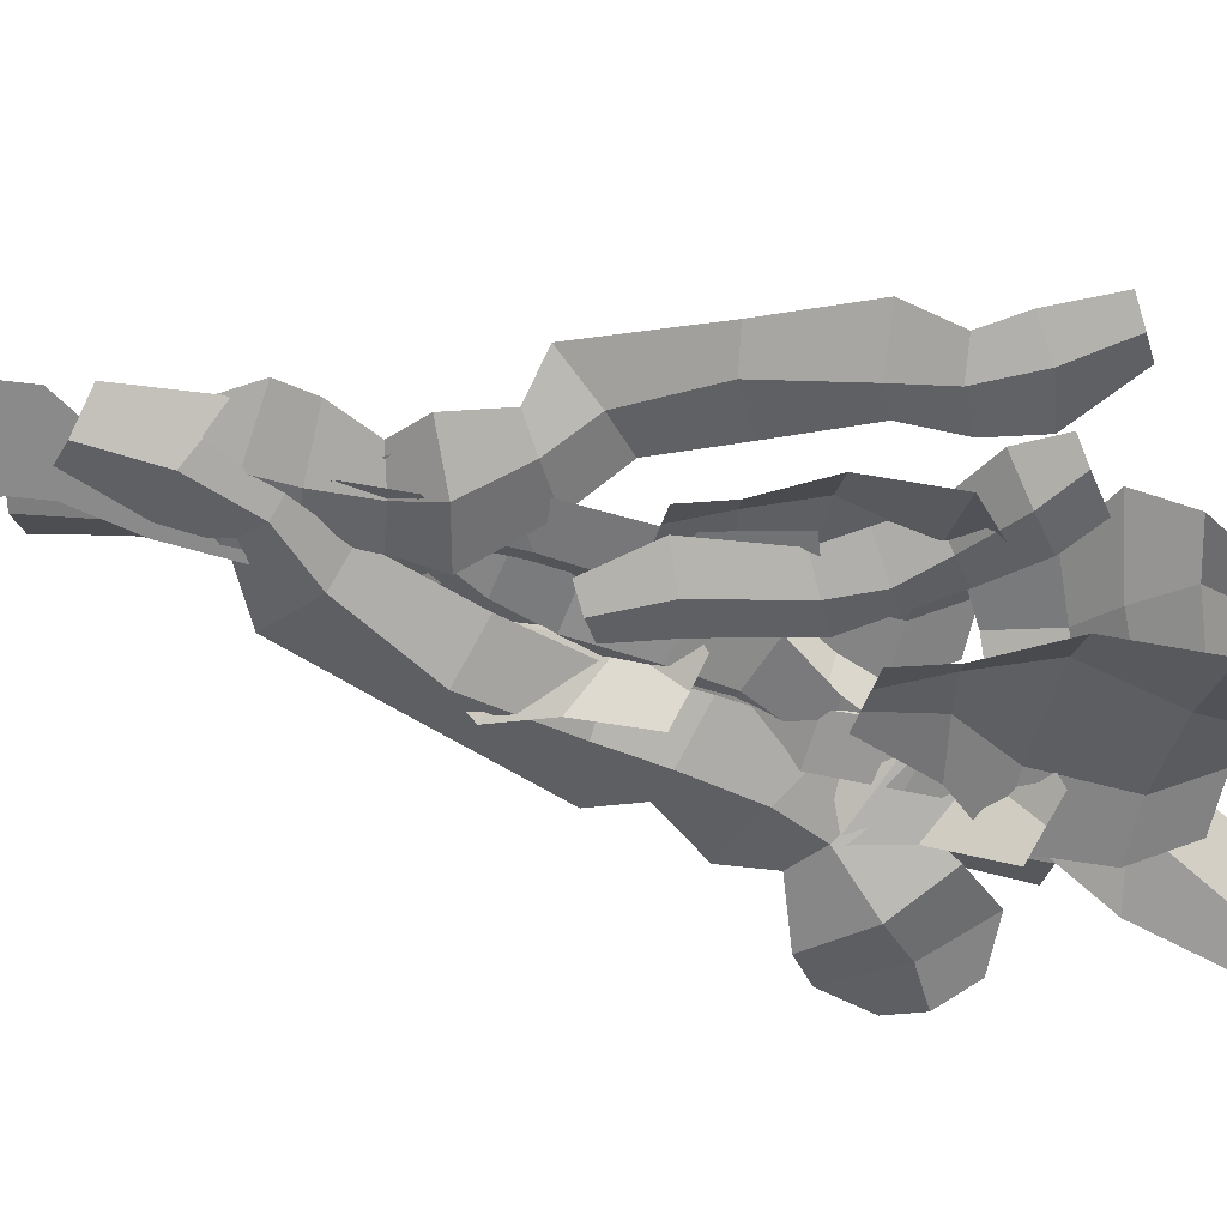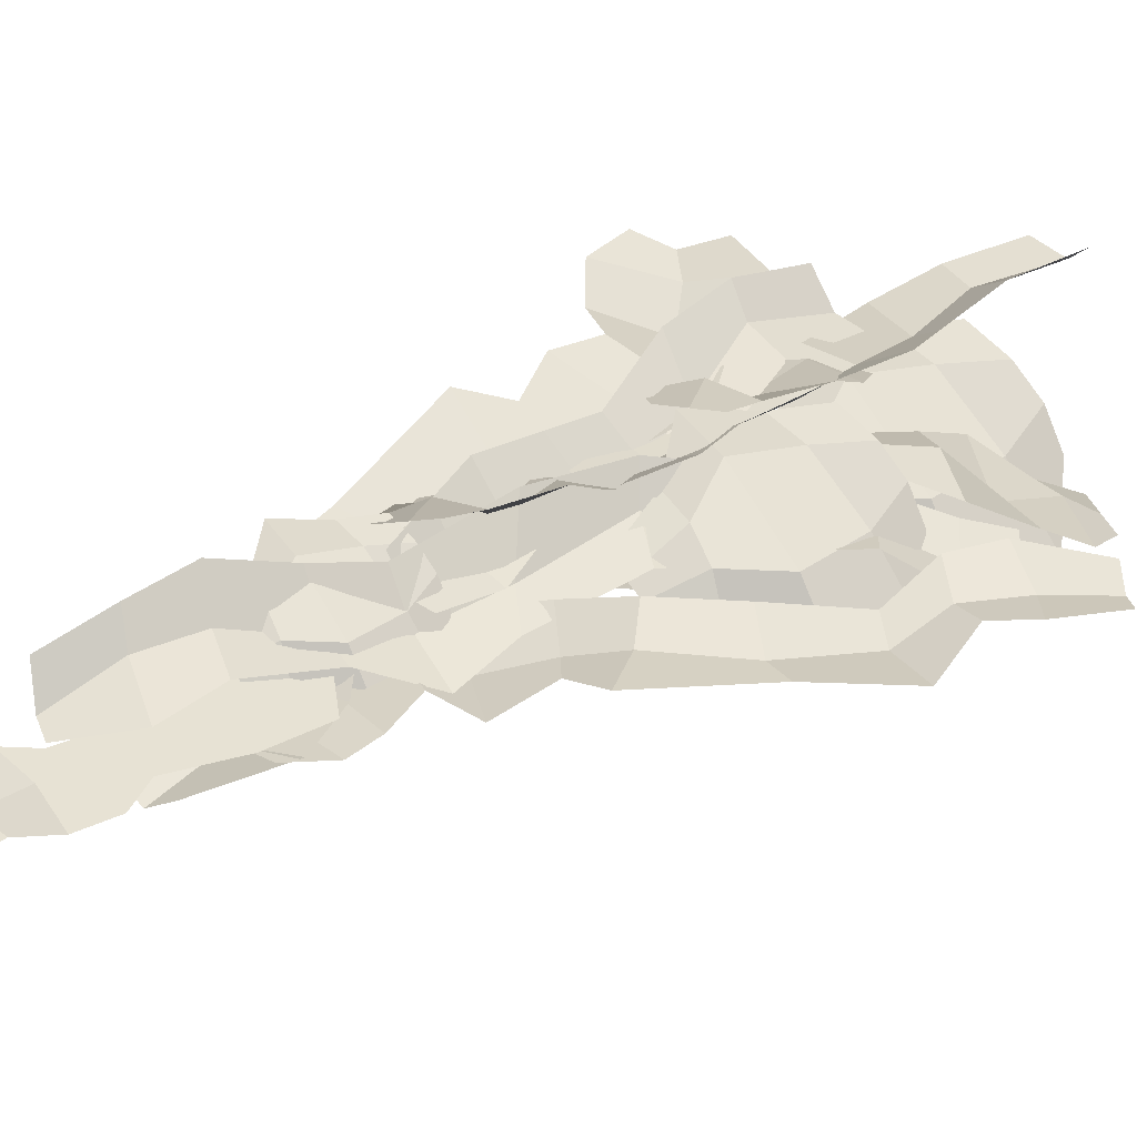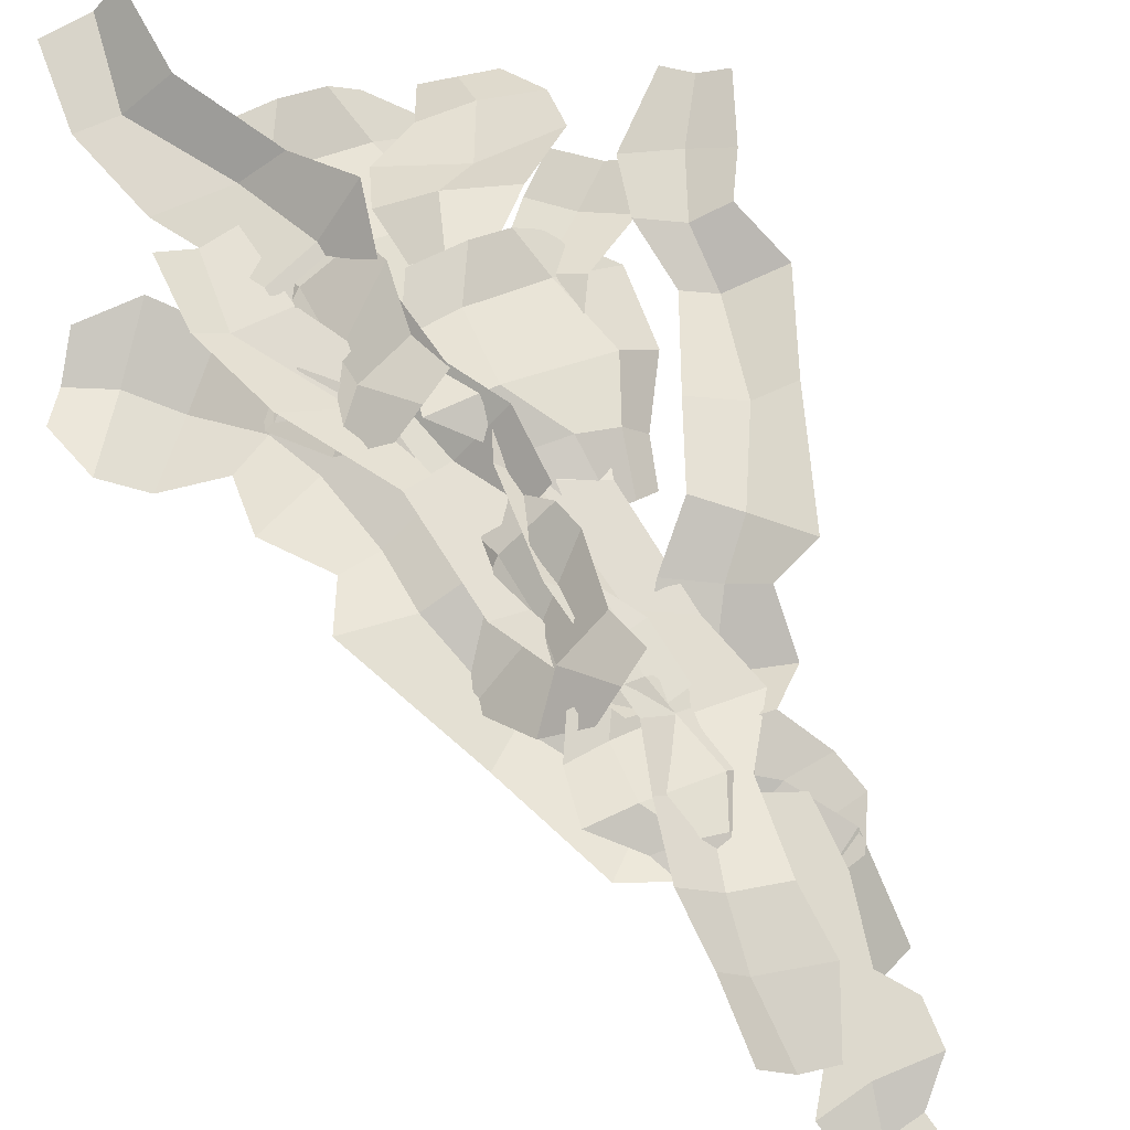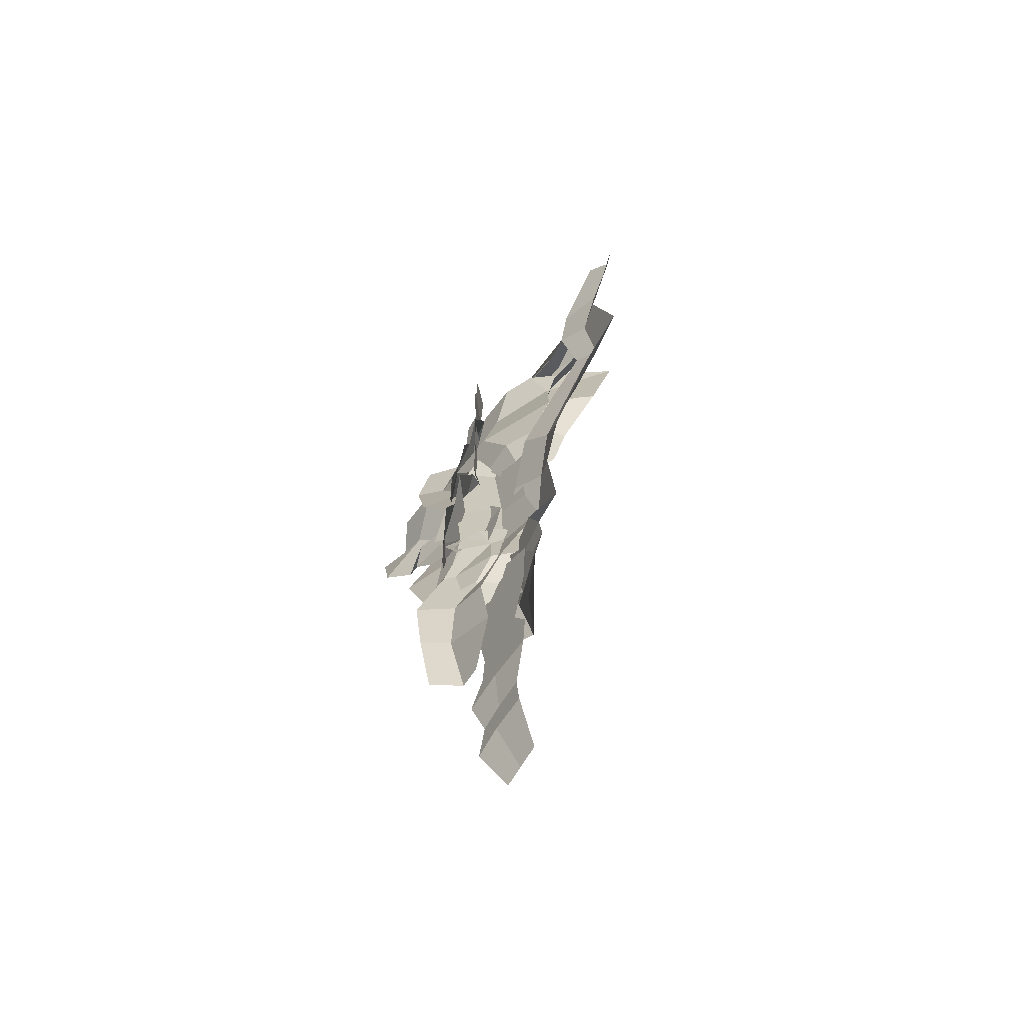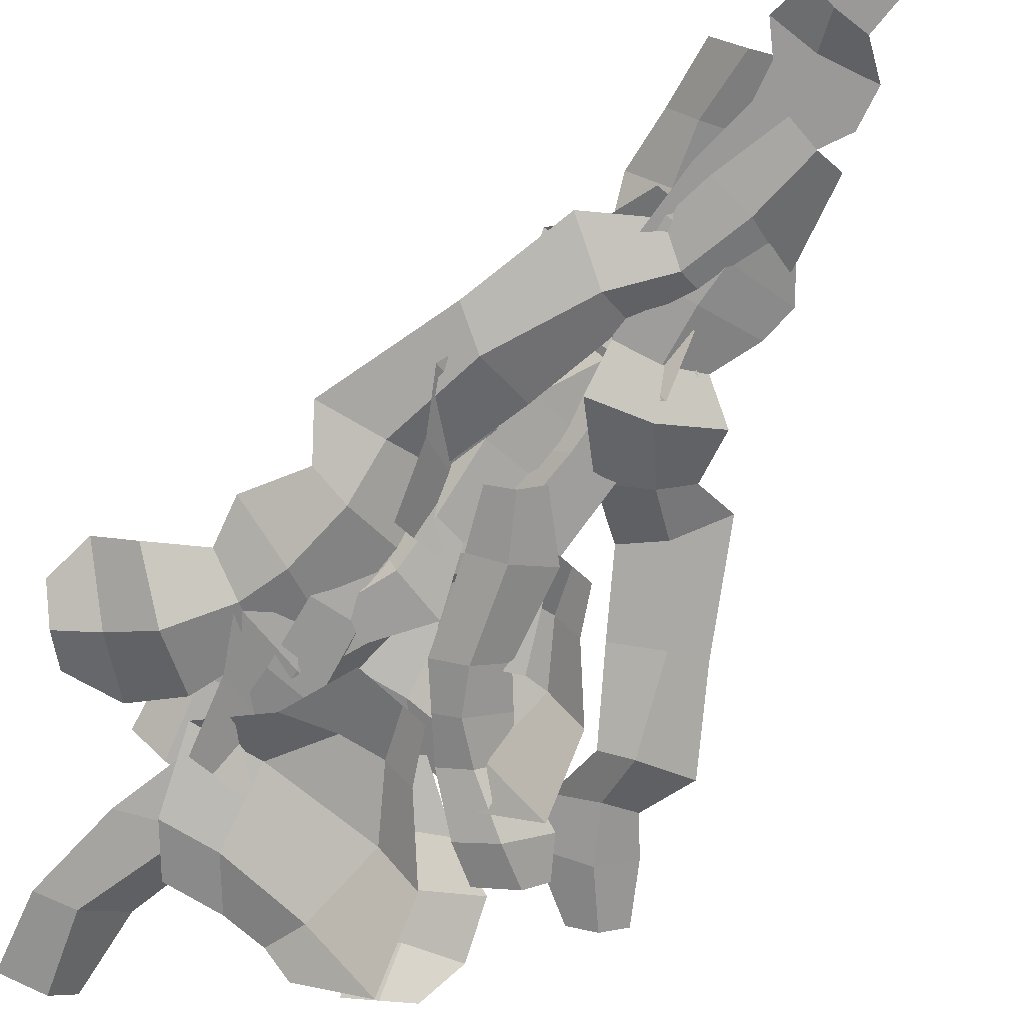
<metadata>
{"format":"obj","ext":"obj","renderer":"f3d","projection":"perspective","resolution":1024,"background":"white","views":[{"elev":-63.4,"azim":77.5,"up":"+Z"},{"elev":39.9,"azim":55.4,"up":"+Z"},{"elev":72.0,"azim":-27.6,"up":"+Z"},{"elev":-62.8,"azim":56.7,"up":"+Y"},{"elev":-68.9,"azim":-31.3,"up":"+Z"}]}
</metadata>
<code>
o Plane.103_Plane.104
v -0.4925 2.646 -0.7448
v -0.4974 1.578 -0.7806
v -0.6855 1.13 -0.7218
v -0.8484 2.096 -0.8224
v -1.307 4.663 -1.101
v -0.7547 4.668 -0.8699
v -0.7455 3.988 -0.8431
v -0.4104 3.188 -0.6762
v -0.1484 2.771 -0.483
v -0.2894 2.25 -0.5941
v -0.2172 1.612 -0.5424
v -0.03082 1.205 -0.4509
v -0.04586 0.7019 -0.4402
v -0.4981 0.671 -0.628
v -0.8579 1.552 -0.808
v -0.8653 2.547 -0.7749
v -1.226 3.331 -1.022
v -1.386 4.037 -1.112
v -0.4129 1.153 -0.731
v -1.083 4.013 -1.107
v -0.1903 0.6856 -0.6222
v -0.7045 3.244 -0.9232
v -0.9499 4.662 -1.074
v -0.4651 2.186 -0.7876
f 18 20 23 5
f 17 22 20 18
f 12 11 2 19
f 16 1 22 17
f 4 24 1 16
f 15 2 24 4
f 3 14 21 19
f 20 22 8 7
f 1 24 10 9
f 19 2 15 3
f 24 2 11 10
f 23 20 7 6
f 19 21 13 12
f 22 1 9 8
o Plane.105_Plane.106
v 0.05009 -0.684 -0.7228
v -0.2821 -1.664 -0.4521
v -0.5424 -2.026 -0.2797
v -0.3853 -1.059 -0.3826
v 0.008312 1.521 -0.645
v 0.5152 1.301 -0.8762
v 0.3082 0.6634 -0.7599
v 0.3613 -0.2181 -0.7583
v 0.4908 -0.7251 -0.8037
v 0.175 -1.141 -0.643
v 0.07141 -1.764 -0.4904
v 0.08032 -2.221 -0.566
v -0.157 -2.688 -0.6073
v -0.5804 -2.534 -0.4133
v -0.5336 -1.56 -0.2126
v -0.2358 -0.6433 -0.4653
v -0.3394 0.2454 -0.4434
v -0.2619 0.9684 -0.5016
v -0.3723 -2.097 -0.482
v -0.07908 0.8419 -0.7082
v -0.3808 -2.627 -0.6288
v 0.02339 -0.02928 -0.73
v 0.2484 1.393 -0.8785
v -0.09254 -1.112 -0.643
f 42 44 47 29
f 41 46 44 42
f 36 35 26 43
f 40 25 46 41
f 28 48 25 40
f 39 26 48 28
f 27 38 45 43
f 44 46 32 31
f 25 48 34 33
f 43 26 39 27
f 48 26 35 34
f 47 44 31 30
f 43 45 37 36
f 46 25 33 32
o Plane.112_Plane.113
v -0.4901 1.149 -0.7764
v -0.4429 0.19 -0.6373
v -0.51 -0.2027 -0.4379
v -0.7282 0.6642 -0.499
v -1.332 2.967 -0.6525
v -0.8215 2.979 -0.8422
v -0.7654 2.367 -0.7631
v -0.3996 1.652 -0.7811
v -0.1052 1.279 -0.8286
v -0.2222 0.8104 -0.7091
v -0.1108 0.2369 -0.6566
v 0.08998 -0.1264 -0.6712
v 0.1113 -0.5794 -0.6052
v -0.3046 -0.613 -0.4466
v -0.699 0.1749 -0.43
v -0.7523 1.068 -0.5561
v -1.164 1.77 -0.5191
v -1.361 2.403 -0.5498
v -0.335 -0.1915 -0.6148
v -1.155 2.373 -0.7313
v -0.09651 -0.6089 -0.6345
v -0.7509 1.685 -0.7679
v -1.077 2.958 -0.8554
v -0.4556 0.7376 -0.7219
f 66 68 71 53
f 65 70 68 66
f 60 59 50 67
f 64 49 70 65
f 52 72 49 64
f 63 50 72 52
f 51 62 69 67
f 68 70 56 55
f 49 72 58 57
f 67 50 63 51
f 72 50 59 58
f 71 68 55 54
f 67 69 61 60
f 70 49 57 56
o Plane.109_Plane.110
v 0.2316 2.228 -0.6402
v 0.02288 1.896 -0.6595
v 0.2395 0.5299 -0.8192
v 0.222 0.9564 -0.6392
v -0.1508 2.231 -0.6175
v 0.673 2.228 -0.9667
v 1.044 1.931 -1.255
v 0.9524 1.333 -1.104
v 0.6439 0.8786 -0.9832
v 0.5247 0.5495 -0.9397
v 0.09079 0.5197 -0.7564
v -0.1207 1.007 -0.6563
v -0.4781 1.369 -0.4971
v -0.3583 1.889 -0.6615
v -0.01966 1.356 -0.5282
v 0.6985 1.338 -0.833
v 0.4877 0.9118 -0.7528
v 0.3812 0.5396 -0.8791
v 0.4992 2.227 -0.7537
v 0.5845 1.912 -0.8972
f 81 80 88 89
f 82 81 89 90
f 79 78 91 92
f 80 79 92 88
f 87 74 86 85
f 76 87 85 84
f 75 76 84 83
f 74 73 77 86
f 88 92 74 87
f 89 88 87 76
f 90 89 76 75
f 92 91 73 74
o Plane.113_Plane.114
v -0.2824 -0.4364 -0.4673
v -0.4311 -0.673 -0.481
v -0.2768 -1.646 -0.5948
v -0.2892 -1.342 -0.4666
v -0.5549 -0.4338 -0.4511
v 0.03212 -0.436 -0.7
v 0.2966 -0.648 -0.9054
v 0.2312 -1.074 -0.798
v 0.01139 -1.398 -0.7117
v -0.07354 -1.632 -0.6807
v -0.3827 -1.653 -0.5501
v -0.5335 -1.306 -0.4788
v -0.7881 -1.048 -0.3653
v -0.7028 -0.6778 -0.4825
v -0.4614 -1.057 -0.3875
v 0.05029 -1.071 -0.6047
v -0.0999 -1.374 -0.5475
v -0.1758 -1.639 -0.6375
v -0.09172 -0.4372 -0.5481
v -0.03095 -0.6611 -0.6504
f 101 100 108 109
f 102 101 109 110
f 99 98 111 112
f 100 99 112 108
f 107 94 106 105
f 96 107 105 104
f 95 96 104 103
f 94 93 97 106
f 108 112 94 107
f 109 108 107 96
f 110 109 96 95
f 112 111 93 94
o Plane.114_Plane.115
v -0.1738 0.2712 -0.945
v 0.9314 2.269 -1.077
v 0.1571 1.82 -0.8605
v 0.5846 1.552 -0.8605
v 0.9462 2.663 -0.992
v 1.353 2.374 -0.992
v 1.2 2.066 -0.992
v 0.7642 1.827 -0.8605
v 0.405 1.276 -0.8605
v 0.3247 0.5909 -0.8605
v -0.0116 0.1749 -0.8605
v -0.3436 0.3722 -0.8605
v -0.2148 0.8054 -0.8605
v -0.04948 1.515 -0.8605
v 0.3637 2.126 -0.8605
v 0.6837 2.457 -0.992
v 0.1763 1.396 -0.945
v 0.5589 1.98 -0.945
v 0.031 0.7077 -0.945
v 0.315 1.721 -0.945
v 1.206 2.478 -1.077
f 116 120 130 132
f 122 121 129 131
f 128 114 133 117
f 127 130 114 128
f 123 122 131 113
f 121 116 132 129
f 131 129 126 125
f 129 132 115 126
f 133 114 119 118
f 114 130 120 119
f 132 130 127 115
f 113 131 125 124
o Plane.115_Plane.116
v -0.2698 3.638 -0.9865
v -0.5086 3.258 -1.009
v -0.2607 1.695 -1.191
v -0.2807 2.183 -0.9854
v -0.7074 3.642 -0.9606
v 0.2354 3.639 -1.36
v 0.6601 3.298 -1.69
v 0.5551 2.613 -1.518
v 0.2021 2.094 -1.379
v 0.0657 1.717 -1.329
v -0.4309 1.683 -1.12
v -0.673 2.241 -1.005
v -1.082 2.656 -0.8228
v -0.9449 3.25 -1.011
v -0.5573 2.64 -0.8584
v 0.2646 2.619 -1.207
v 0.02336 2.132 -1.115
v -0.0986 1.706 -1.26
v 0.03651 3.637 -1.116
v 0.1341 3.277 -1.281
f 142 141 149 150
f 143 142 150 151
f 140 139 152 153
f 141 140 153 149
f 148 135 147 146
f 137 148 146 145
f 136 137 145 144
f 135 134 138 147
f 149 153 135 148
f 150 149 148 137
f 151 150 137 136
f 153 152 134 135
o Plane.106_Plane.107
v -1.549 2.152 -0.9849
v -1.82 2.401 -0.8456
v 0.2203 -2.379 -0.9238
v -2.102 2.56 -0.8367
v -2.272 2.332 -0.6946
v -1.904 2.816 -0.7209
v -1.469 2.799 -0.7395
v -1.171 2.486 -0.8786
v -0.9118 2.029 -0.7474
v -0.6372 1.726 -0.753
v -0.5559 1.034 -0.7418
v -0.5739 0.5021 -0.6185
v -0.3513 -0.1611 -0.7254
v -0.1065 -0.9016 -0.7203
v 0.3125 -1.228 -0.7316
v 0.538 -1.625 -0.733
v 0.4645 -2.309 -0.7153
v 0.001386 -2.439 -0.7831
v -0.1971 -1.911 -0.7857
v -0.2742 -1.537 -0.6995
v -0.7422 -1.304 -0.684
v -1.031 -0.4898 -0.6887
v -1.441 0.5226 -0.5812
v -1.254 0.8543 -0.7076
v -1.549 1.25 -0.7031
v -1.505 1.621 -0.7129
v -1.918 1.767 -0.8308
v -2.174 1.949 -0.6907
v -1.215 1.794 -0.8591
v -1.07 1.45 -0.8581
v -0.9676 0.915 -0.8512
v -0.9631 0.4717 -0.7308
v -0.7733 -0.2961 -0.834
v -0.3691 -1.002 -0.8366
v -0.04314 -1.349 -0.8434
v 0.1333 -1.84 -0.8407
f 156 189 172 171
f 155 160 159 157
f 168 167 187 188
f 181 155 157 158
f 154 161 160 155
f 180 154 155 181
f 182 162 161 154
f 179 182 154 180
f 183 163 162 182
f 178 183 182 179
f 184 164 163 183
f 177 184 183 178
f 185 165 164 184
f 176 185 184 177
f 186 166 165 185
f 175 186 185 176
f 187 167 166 186
f 174 187 186 175
f 188 189 169 168
f 173 188 187 174
f 169 189 156 170
f 172 189 188 173
o Plane.107_Plane.108
v 0.1579 -1.219 -0.806
v 0.175 -1.536 -0.806
v 1.854 2.606 -0.806
v 0.2496 -1.805 -0.806
v 0.4963 -1.773 -0.7249
v -0.02231 -1.841 -0.7249
v -0.2759 -1.565 -0.7249
v -0.2711 -1.192 -0.7249
v -0.1436 -0.7582 -0.7249
v -0.1255 -0.4073 -0.8575
v 0.2483 0.06186 -0.7249
v 0.5884 0.3715 -0.6138
v 0.854 0.9107 -0.7249
v 1.158 1.509 -0.8575
v 1.103 1.963 -0.7249
v 1.209 2.341 -0.7249
v 1.671 2.71 -0.7249
v 2.028 2.507 -0.7249
v 1.826 2.066 -0.7249
v 1.648 1.791 -0.7249
v 1.79 1.364 -0.8575
v 1.467 0.6947 -0.7249
v 1.102 -0.1705 -0.6138
v 0.7816 -0.2558 -0.7249
v 0.7189 -0.6755 -0.8575
v 0.465 -0.8736 -0.7249
v 0.6221 -1.212 -0.7249
v 0.671 -1.481 -0.7249
v 0.1784 -0.7994 -0.806
v 0.3011 -0.5024 -0.9387
v 0.5655 -0.1158 -0.806
v 0.838 0.154 -0.6949
v 1.187 0.7365 -0.806
v 1.373 1.411 -0.9387
v 1.388 1.82 -0.806
v 1.58 2.225 -0.806
f 192 225 208 207
f 191 196 195 193
f 204 203 223 224
f 217 191 193 194
f 190 197 196 191
f 216 190 191 217
f 218 198 197 190
f 215 218 190 216
f 219 199 198 218
f 214 219 218 215
f 220 200 199 219
f 213 220 219 214
f 221 201 200 220
f 212 221 220 213
f 222 202 201 221
f 211 222 221 212
f 223 203 202 222
f 210 223 222 211
f 224 225 205 204
f 209 224 223 210
f 205 225 192 206
f 208 225 224 209
o Plane.108_Plane.109
v -0.356 -1.352 -0.7249
v -0.07253 -1.107 -0.7249
v 0.4 -1.343 -0.7249
v 0.3811 -1.806 -0.7249
v 0.2393 -2.316 -0.7249
v 0.3906 -2.553 -0.7249
v 0.3622 -2.855 -0.7249
v 0.1259 -3.072 -0.8156
v 0.1637 -3.365 -0.8156
v 0.07868 -3.772 -1.01
v -0.2899 -3.847 -1.01
v -0.4128 -3.46 -0.8156
v -0.3371 -3.167 -0.8156
v -0.4033 -2.864 -0.7249
v -0.2426 -2.657 -0.7249
v -0.2143 -2.392 -0.7249
v -0.3182 -1.91 -0.7249
v -0.1638 -3.376 -0.8156
v -0.131 -3.103 -0.8156
v -0.04894 -2.818 -0.7249
v 0.01669 -2.649 -0.7249
v 0.04403 -2.403 -0.7249
v 0.05497 -1.905 -0.7249
v -0.332 -1.707 -0.7249
v 0.01122 -1.577 -0.7249
v -0.1161 -3.812 -1.01
v -0.185 -1.204 -0.7249
f 227 252 250 228
f 234 243 251 235
f 233 244 243 234
f 232 245 244 233
f 231 246 245 232
f 230 247 246 231
f 229 248 247 230
f 228 250 248 229
f 243 244 238 237
f 250 252 226 249
f 247 248 242 241
f 244 245 239 238
f 248 250 249 242
f 245 246 240 239
f 251 243 237 236
f 246 247 241 240
o Plane.110_Plane.111
v -0.4311 0.09233 -0.6479
v -0.4643 0.5224 -0.5831
v -0.2655 -0.494 -0.2877
v -0.5197 0.8941 -0.8338
v -0.6942 0.8161 -0.9791
v -0.3199 0.9492 -0.7606
v -0.07319 0.6106 -0.4541
v -0.04844 0.3655 -0.2933
v -0.1287 -0.09128 -0.3031
v -0.06911 -0.398 -0.1801
v -0.4681 -0.5931 -0.3987
v -0.7435 -0.4589 -0.6219
v -0.9626 -0.1124 -0.7859
v -0.7881 0.2926 -0.8544
v -0.4947 -0.2039 -0.4084
f 255 267 264 263
f 266 254 256 257
f 260 259 254 253
f 254 259 258 256
f 265 253 254 266
f 253 267 261 260
f 261 267 255 262
f 264 267 253 265
o Plane.111_Plane.112
v -0.6787 2.021 -0.8176
v -0.6979 2.451 -0.7474
v -0.4429 1.434 -0.4989
v -0.8035 2.822 -0.9814
v -1.004 2.744 -1.088
v -0.5929 2.878 -0.9507
v -0.2887 2.539 -0.7011
v -0.2316 2.294 -0.5488
v -0.3121 1.837 -0.5419
v -0.2287 1.53 -0.4337
v -0.6639 1.335 -0.5661
v -0.9791 1.469 -0.7283
v -1.227 1.816 -0.8439
v -1.07 2.221 -0.9467
v -0.6919 1.724 -0.5702
f 270 282 279 278
f 281 269 271 272
f 275 274 269 268
f 269 274 273 271
f 280 268 269 281
f 268 282 276 275
f 276 282 270 277
f 279 282 268 280
o Plane.116_Plane.117
v 0.5575 2.826 -1.13
v 0.2584 2.657 -0.8617
v 0.7707 3.458 -1.367
v 0.09637 2.248 -0.7582
v 0.3037 2.129 -0.7412
v -0.09299 2.325 -0.8397
v -0.09459 2.805 -1.038
v 0.02117 3.068 -1.1
v 0.3997 3.272 -1.273
v 0.5459 3.542 -1.409
v 1.003 3.372 -1.324
v 1.146 3.059 -1.166
v 1.088 2.7 -0.9151
v 0.7039 2.476 -0.873
v 0.7474 3.162 -1.116
f 285 297 294 293
f 296 284 286 287
f 290 289 284 283
f 284 289 288 286
f 295 283 284 296
f 283 297 291 290
f 291 297 285 292
f 294 297 283 295

</code>
